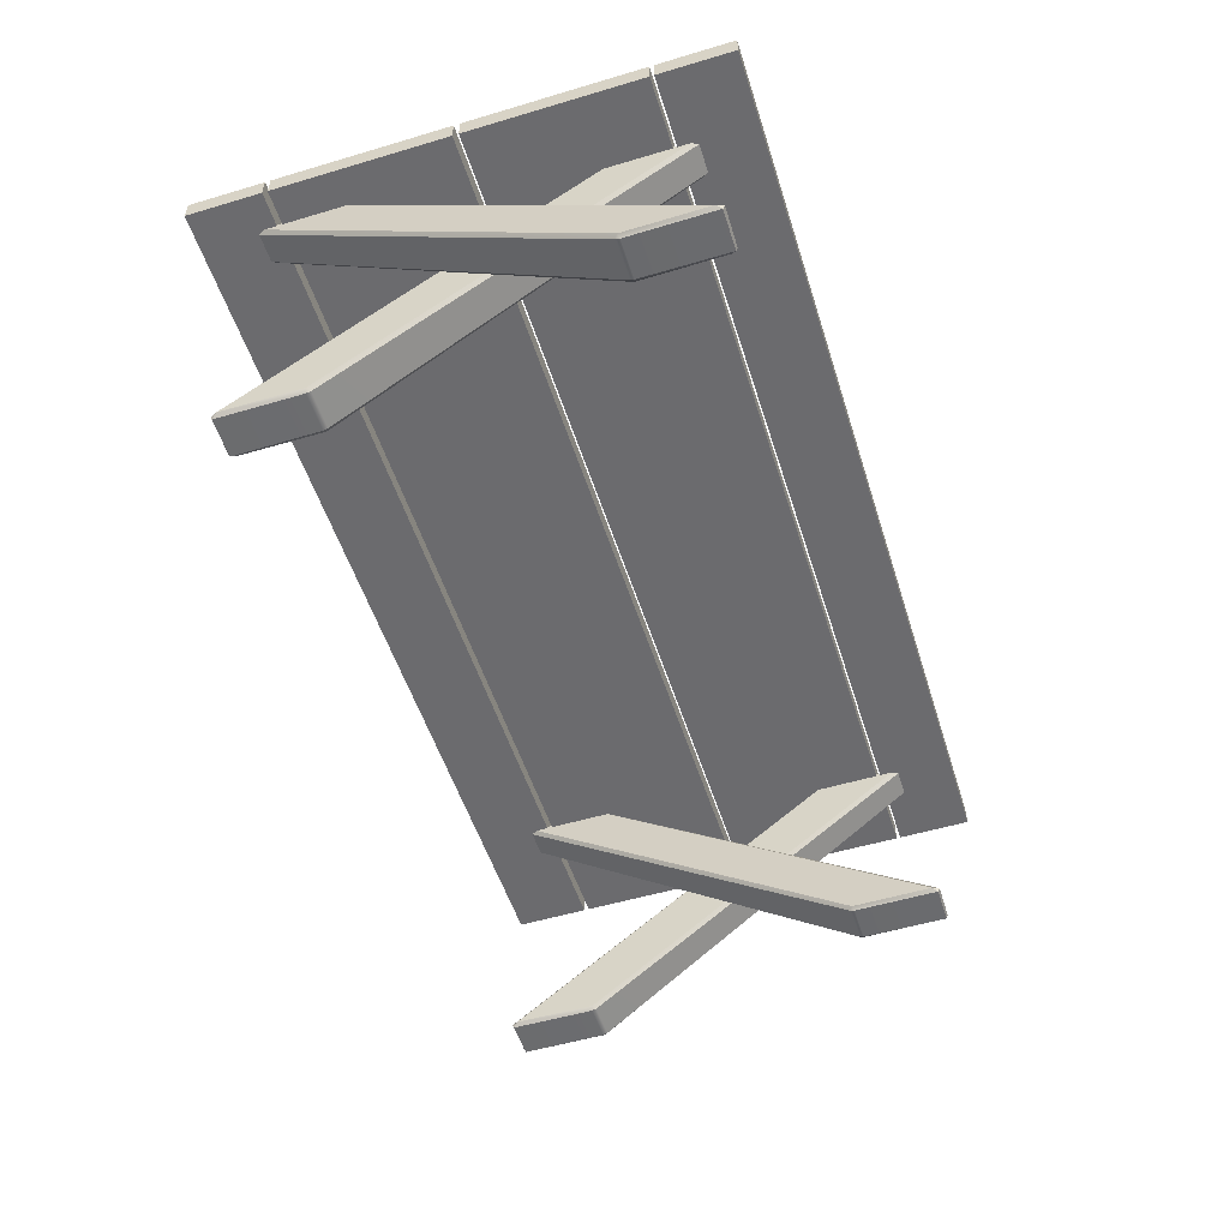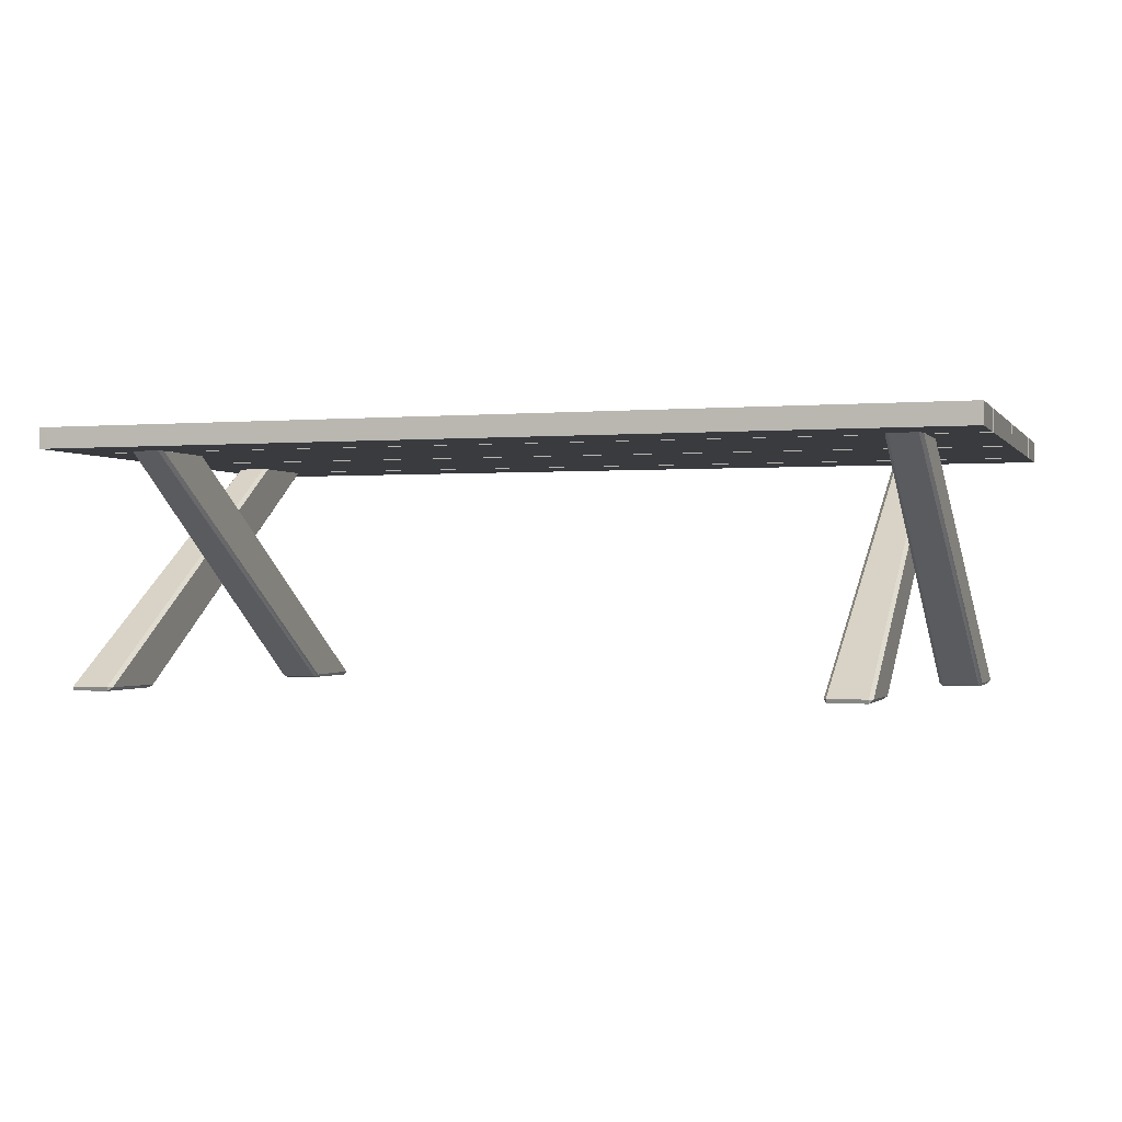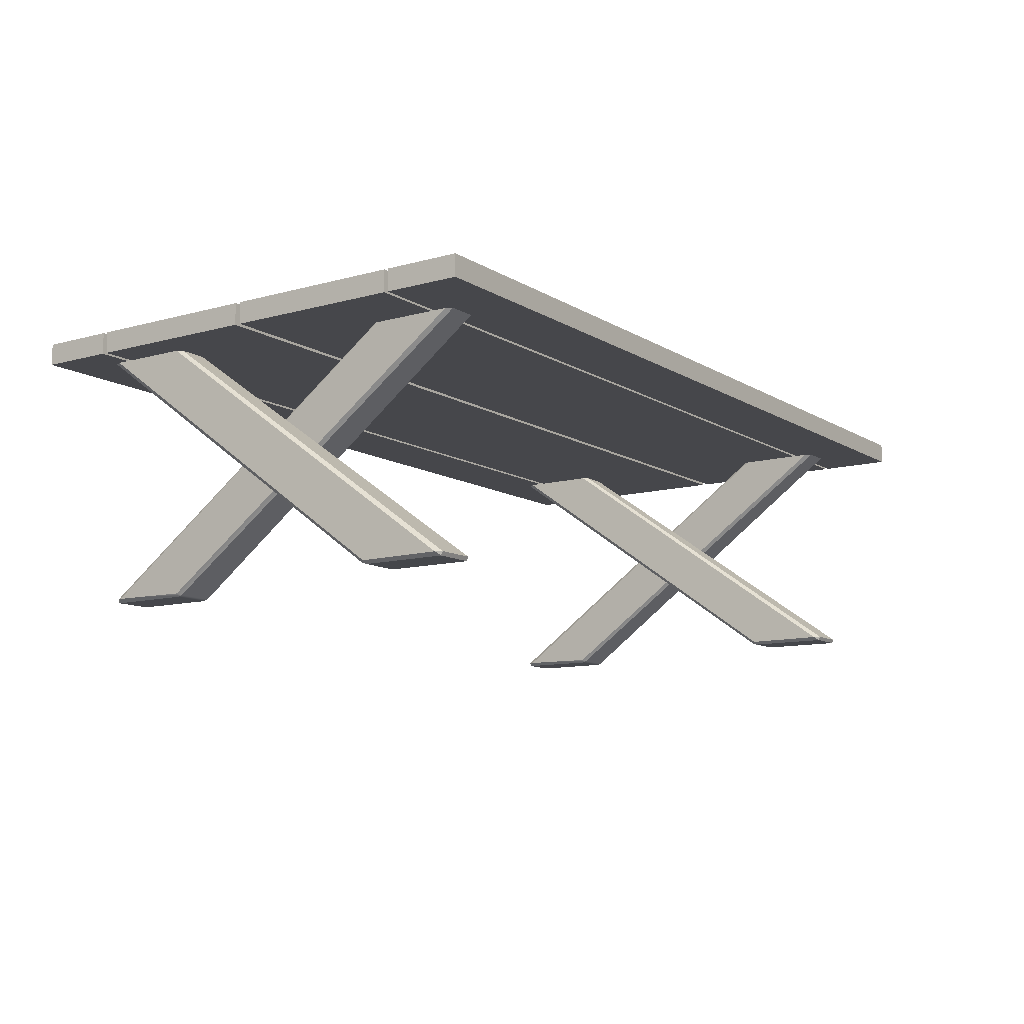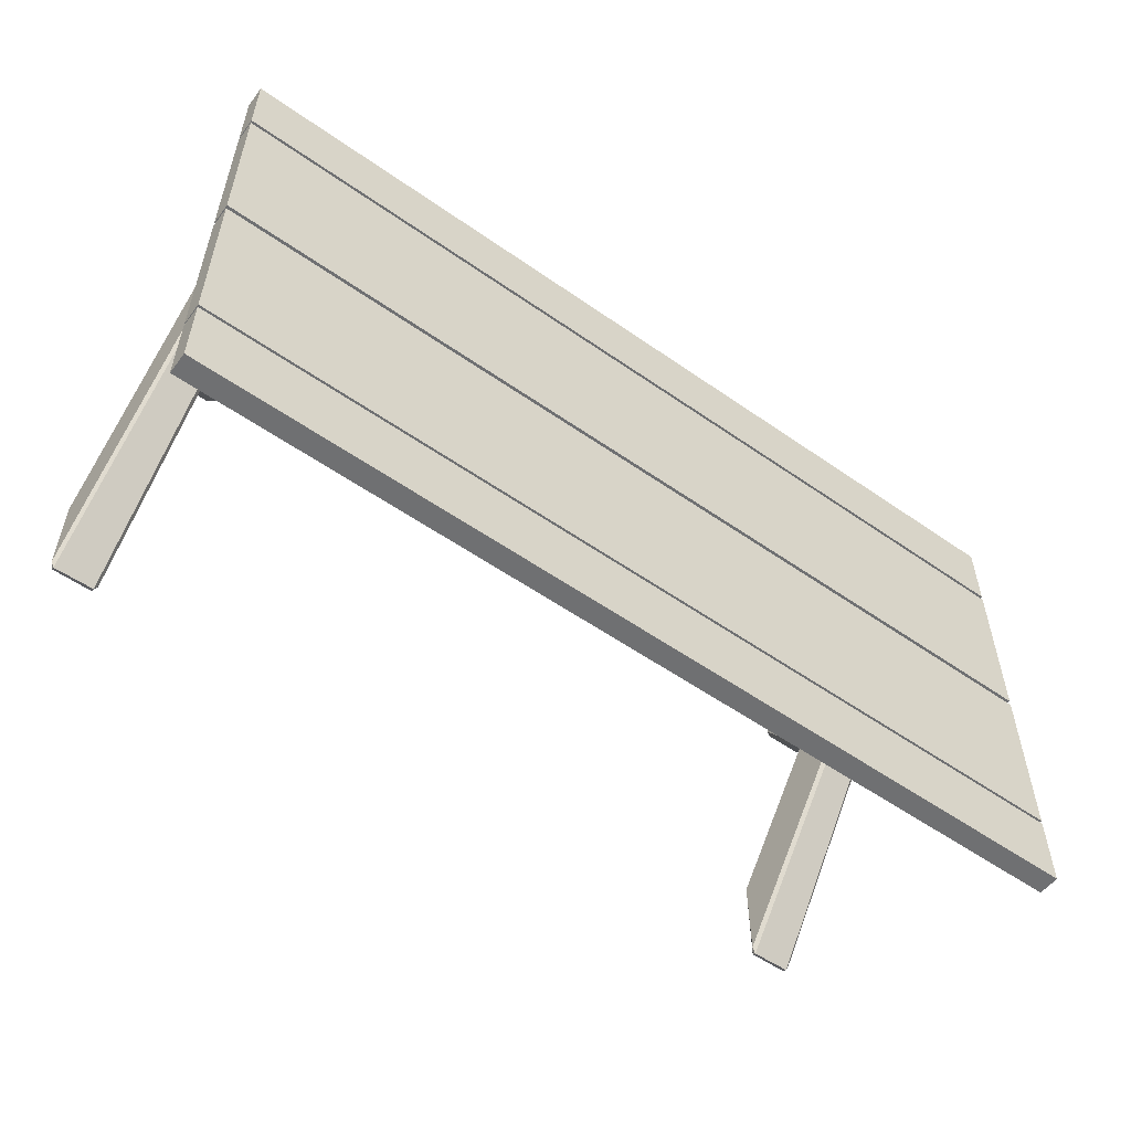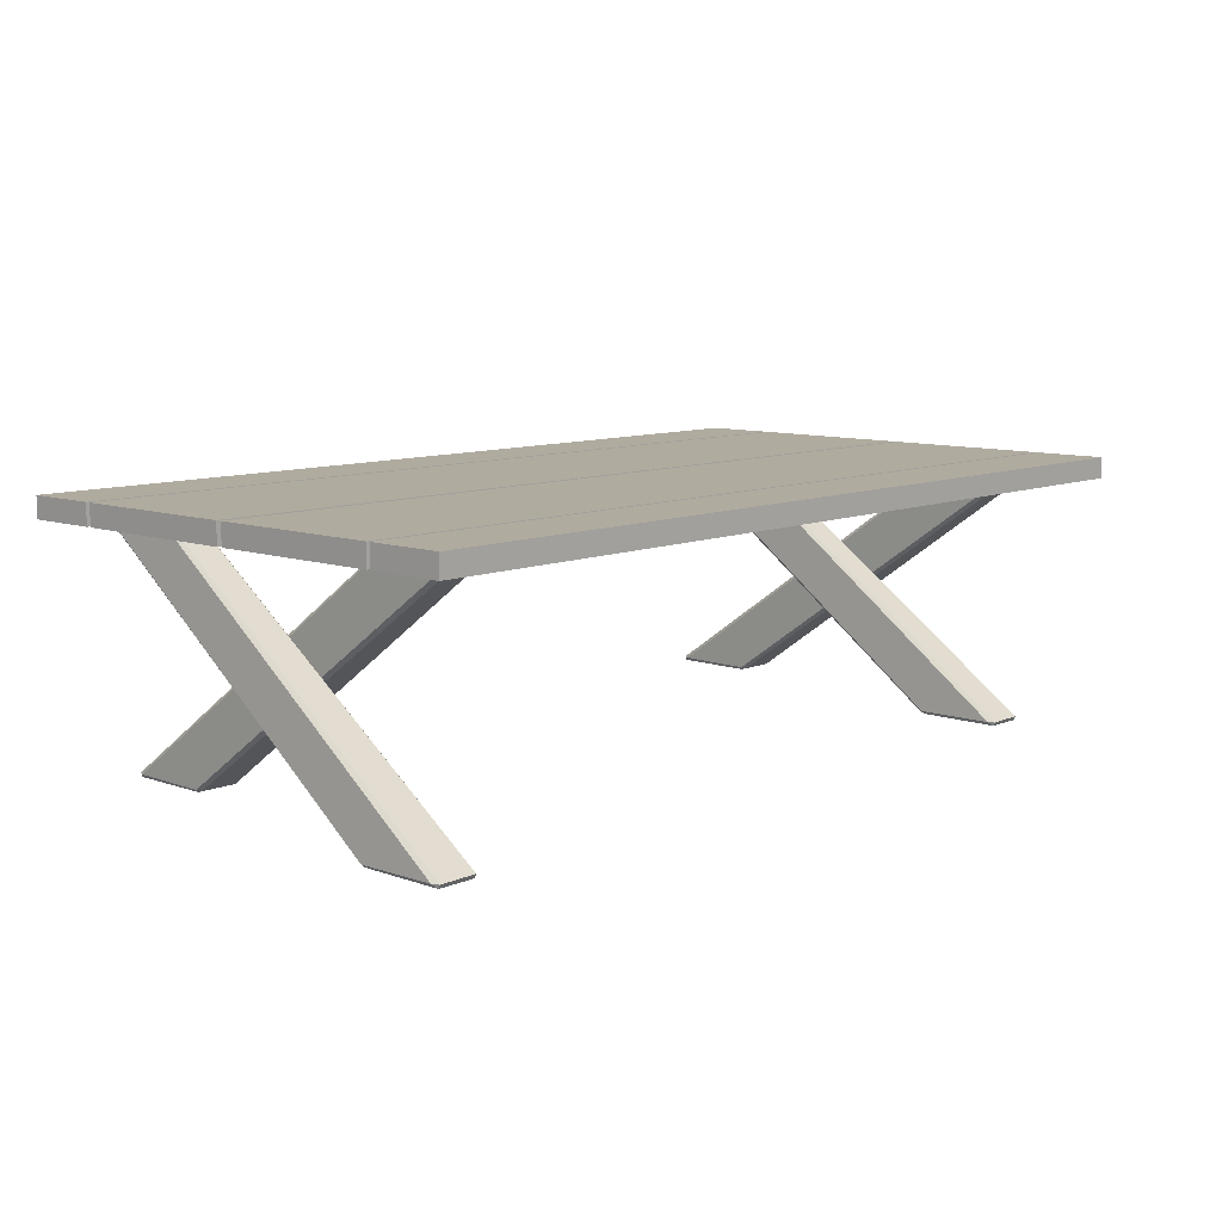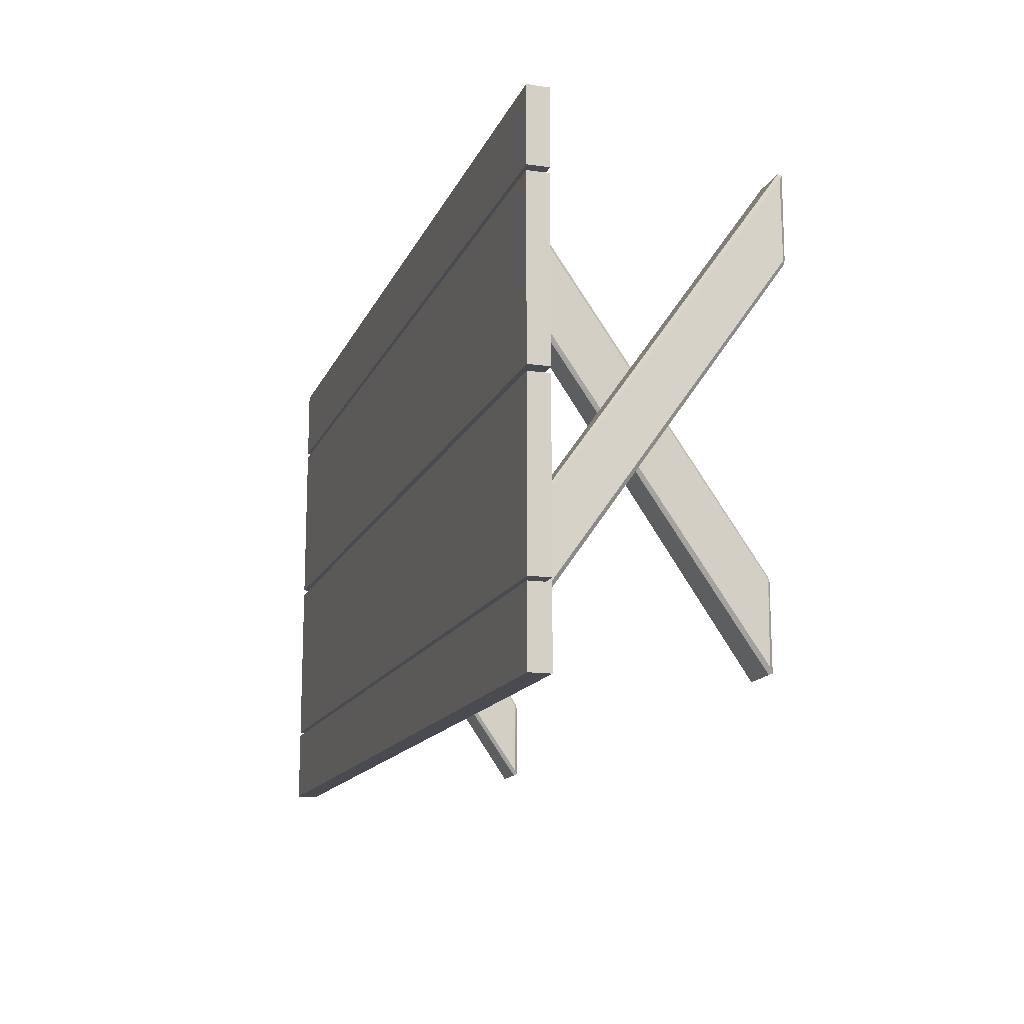
<metadata>
{"format":"obj","ext":"obj","renderer":"f3d","projection":"perspective","resolution":1024,"background":"white","views":[{"elev":-53.5,"azim":107.6,"up":"+Y"},{"elev":-0.9,"azim":-162.1,"up":"+Y"},{"elev":-10.7,"azim":124.5,"up":"+Y"},{"elev":-54.9,"azim":143.5,"up":"+Z"},{"elev":9.7,"azim":132.6,"up":"+Y"},{"elev":-14.6,"azim":-107.3,"up":"+Z"}]}
</metadata>
<code>
g default
v 2.299 0.2842 -0.4127
v 3.33 0.2842 -0.4127
v 2.299 0.3082 -0.4127
v 3.33 0.3082 -0.4127
v 2.299 0.3082 -0.4966
v 3.33 0.3082 -0.4966
v 2.299 0.2842 -0.4966
v 3.33 0.2842 -0.4966
v 2.299 0.2842 -0.2135
v 3.33 0.2842 -0.2135
v 2.299 0.3082 -0.2135
v 3.33 0.3082 -0.2135
v 2.299 0.3082 -0.4083
v 3.33 0.3082 -0.4083
v 2.299 0.2842 -0.4083
v 3.33 0.2842 -0.4083
v 2.299 0.2842 -0.01191
v 3.33 0.2842 -0.01191
v 2.299 0.3082 -0.01191
v 3.33 0.3082 -0.01191
v 2.299 0.3082 -0.2068
v 3.33 0.3082 -0.2068
v 2.299 0.2842 -0.2068
v 3.33 0.2842 -0.2068
v 2.299 0.2842 0.07784
v 3.33 0.2842 0.07784
v 2.299 0.3082 0.07784
v 3.33 0.3082 0.07784
v 2.299 0.3082 -0.005995
v 3.33 0.3082 -0.005995
v 2.299 0.2842 -0.005995
v 3.33 0.2842 -0.005995
v 3.2 0.0154 0.04388
v 3.2 0.01946 0.04602
v 3.197 0.01953 0.0385
v 3.246 0.01952 0.03854
v 3.243 0.0198 0.04555
v 3.243 0.0154 0.04387
v 3.214 0.2878 -0.3412
v 3.218 0.2894 -0.3376
v 3.218 0.291 -0.3429
v 3.248 0.291 -0.3429
v 3.248 0.2894 -0.3376
v 3.252 0.2877 -0.3412
v 3.214 0.2869 -0.4306
v 3.217 0.291 -0.4359
v 3.217 0.2867 -0.4376
v 3.249 0.2866 -0.4376
v 3.249 0.291 -0.4365
v 3.252 0.2869 -0.4305
v 3.197 0.01884 -0.05075
v 3.201 0.01705 -0.0544
v 3.201 0.0154 -0.04909
v 3.242 0.0154 -0.04909
v 3.242 0.01707 -0.05443
v 3.246 0.01875 -0.05079
v 3.305 0.0154 -0.4631
v 3.305 0.01946 -0.4653
v 3.309 0.01953 -0.4578
v 3.259 0.01952 -0.4578
v 3.263 0.0198 -0.4648
v 3.263 0.0154 -0.4631
v 3.292 0.2878 -0.07804
v 3.288 0.2894 -0.08163
v 3.288 0.291 -0.07633
v 3.257 0.291 -0.07633
v 3.257 0.2894 -0.08167
v 3.253 0.2877 -0.07801
v 3.292 0.2869 0.01131
v 3.288 0.291 0.01663
v 3.288 0.2867 0.01831
v 3.257 0.2866 0.0183
v 3.256 0.291 0.01723
v 3.253 0.2869 0.01129
v 3.309 0.01884 -0.3685
v 3.305 0.01705 -0.3649
v 3.305 0.0154 -0.3702
v 3.263 0.0154 -0.3702
v 3.263 0.01707 -0.3648
v 3.259 0.01875 -0.3685
v 2.457 0.0154 -0.4631
v 2.457 0.01946 -0.4653
v 2.46 0.01953 -0.4578
v 2.411 0.01952 -0.4578
v 2.414 0.0198 -0.4648
v 2.414 0.0154 -0.4631
v 2.444 0.2878 -0.07804
v 2.44 0.2894 -0.08163
v 2.439 0.291 -0.07633
v 2.409 0.291 -0.07633
v 2.409 0.2894 -0.08167
v 2.405 0.2877 -0.07801
v 2.444 0.2869 0.01131
v 2.44 0.291 0.01663
v 2.44 0.2867 0.01831
v 2.408 0.2866 0.0183
v 2.408 0.291 0.01723
v 2.405 0.2869 0.01129
v 2.46 0.01884 -0.3685
v 2.456 0.01705 -0.3649
v 2.456 0.0154 -0.3702
v 2.415 0.0154 -0.3702
v 2.415 0.01707 -0.3648
v 2.411 0.01875 -0.3685
v 2.352 0.0154 0.04388
v 2.352 0.01946 0.04602
v 2.349 0.01953 0.0385
v 2.398 0.01952 0.03854
v 2.395 0.0198 0.04555
v 2.394 0.0154 0.04387
v 2.365 0.2878 -0.3412
v 2.369 0.2894 -0.3376
v 2.369 0.291 -0.3429
v 2.4 0.291 -0.3429
v 2.4 0.2894 -0.3376
v 2.404 0.2877 -0.3412
v 2.365 0.2869 -0.4306
v 2.369 0.291 -0.4359
v 2.369 0.2867 -0.4376
v 2.4 0.2866 -0.4376
v 2.401 0.291 -0.4365
v 2.404 0.2869 -0.4305
v 2.349 0.01884 -0.05075
v 2.353 0.01705 -0.0544
v 2.352 0.0154 -0.04909
v 2.394 0.0154 -0.04909
v 2.394 0.01707 -0.05443
v 2.398 0.01875 -0.05079
g pCube143
f 1 2 4 3
f 3 4 6 5
f 5 6 8 7
f 7 8 2 1
f 2 8 6 4
f 7 1 3 5
f 9 10 12 11
f 11 12 14 13
f 13 14 16 15
f 15 16 10 9
f 10 16 14 12
f 15 9 11 13
f 17 18 20 19
f 19 20 22 21
f 21 22 24 23
f 23 24 18 17
f 18 24 22 20
f 23 17 19 21
f 25 26 28 27
f 27 28 30 29
f 29 30 32 31
f 31 32 26 25
f 26 32 30 28
f 31 25 27 29
f 33 35 51 53
f 34 33 38 37
f 35 34 40 39
f 36 38 54 56
f 37 36 44 43
f 39 41 46 45
f 41 40 43 42
f 42 44 50 49
f 45 47 52 51
f 47 46 49 48
f 48 50 56 55
f 53 52 55 54
f 34 37 43 40
f 41 42 49 46
f 47 48 55 52
f 53 54 38 33
f 36 56 50 44
f 51 35 39 45
f 33 34 35
f 36 37 38
f 39 40 41
f 42 43 44
f 45 46 47
f 48 49 50
f 51 52 53
f 54 55 56
f 57 59 75 77
f 58 57 62 61
f 59 58 64 63
f 60 62 78 80
f 61 60 68 67
f 63 65 70 69
f 65 64 67 66
f 66 68 74 73
f 69 71 76 75
f 71 70 73 72
f 72 74 80 79
f 77 76 79 78
f 58 61 67 64
f 65 66 73 70
f 71 72 79 76
f 77 78 62 57
f 60 80 74 68
f 75 59 63 69
f 57 58 59
f 60 61 62
f 63 64 65
f 66 67 68
f 69 70 71
f 72 73 74
f 75 76 77
f 78 79 80
f 81 83 99 101
f 82 81 86 85
f 83 82 88 87
f 84 86 102 104
f 85 84 92 91
f 87 89 94 93
f 89 88 91 90
f 90 92 98 97
f 93 95 100 99
f 95 94 97 96
f 96 98 104 103
f 101 100 103 102
f 82 85 91 88
f 89 90 97 94
f 95 96 103 100
f 101 102 86 81
f 84 104 98 92
f 99 83 87 93
f 81 82 83
f 84 85 86
f 87 88 89
f 90 91 92
f 93 94 95
f 96 97 98
f 99 100 101
f 102 103 104
f 105 107 123 125
f 106 105 110 109
f 107 106 112 111
f 108 110 126 128
f 109 108 116 115
f 111 113 118 117
f 113 112 115 114
f 114 116 122 121
f 117 119 124 123
f 119 118 121 120
f 120 122 128 127
f 125 124 127 126
f 106 109 115 112
f 113 114 121 118
f 119 120 127 124
f 125 126 110 105
f 108 128 122 116
f 123 107 111 117
f 105 106 107
f 108 109 110
f 111 112 113
f 114 115 116
f 117 118 119
f 120 121 122
f 123 124 125
f 126 127 128

</code>
